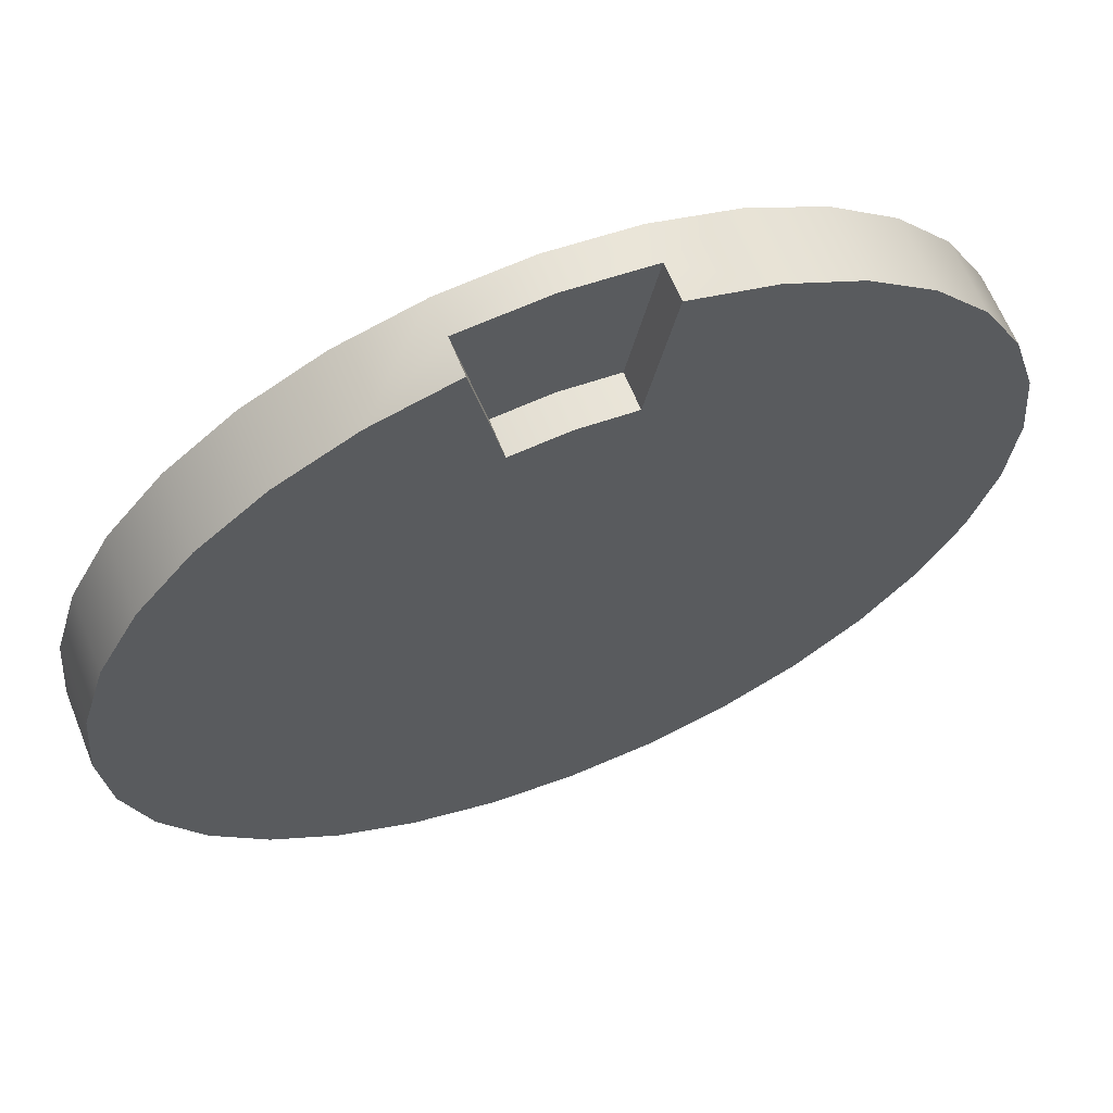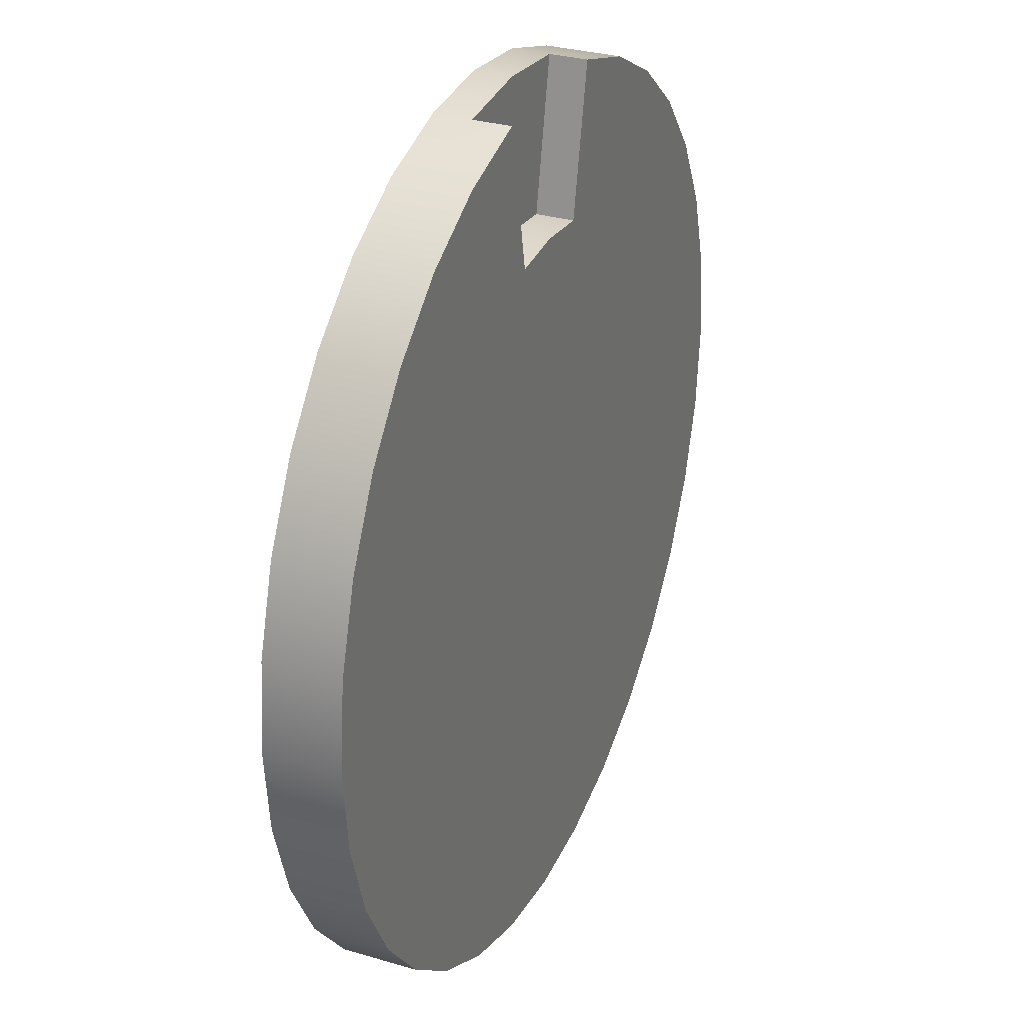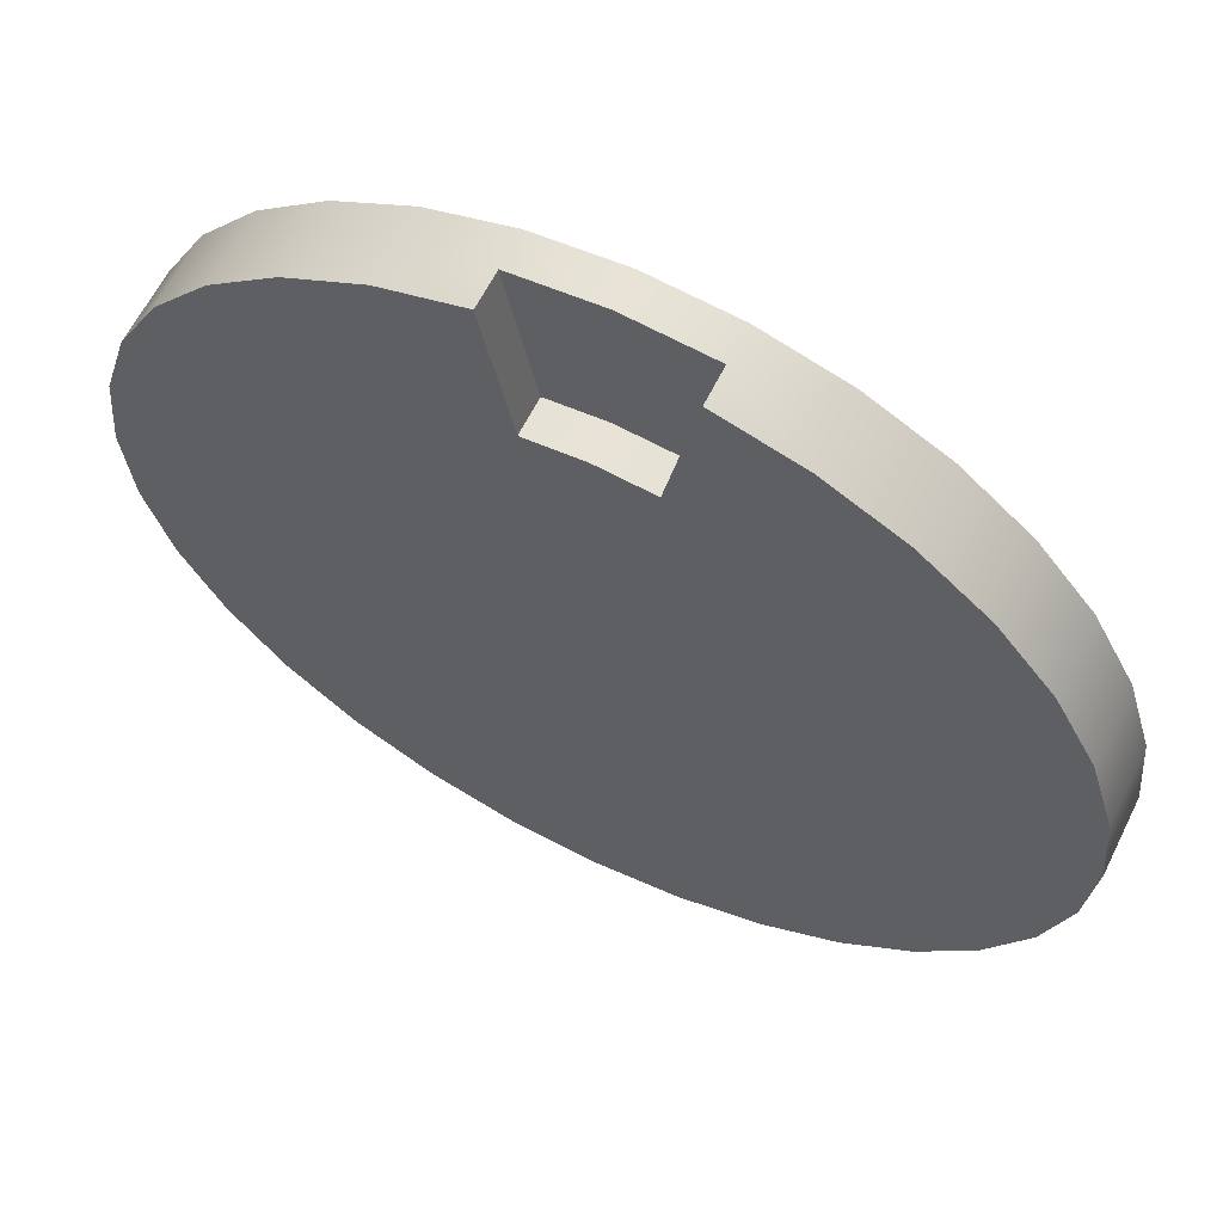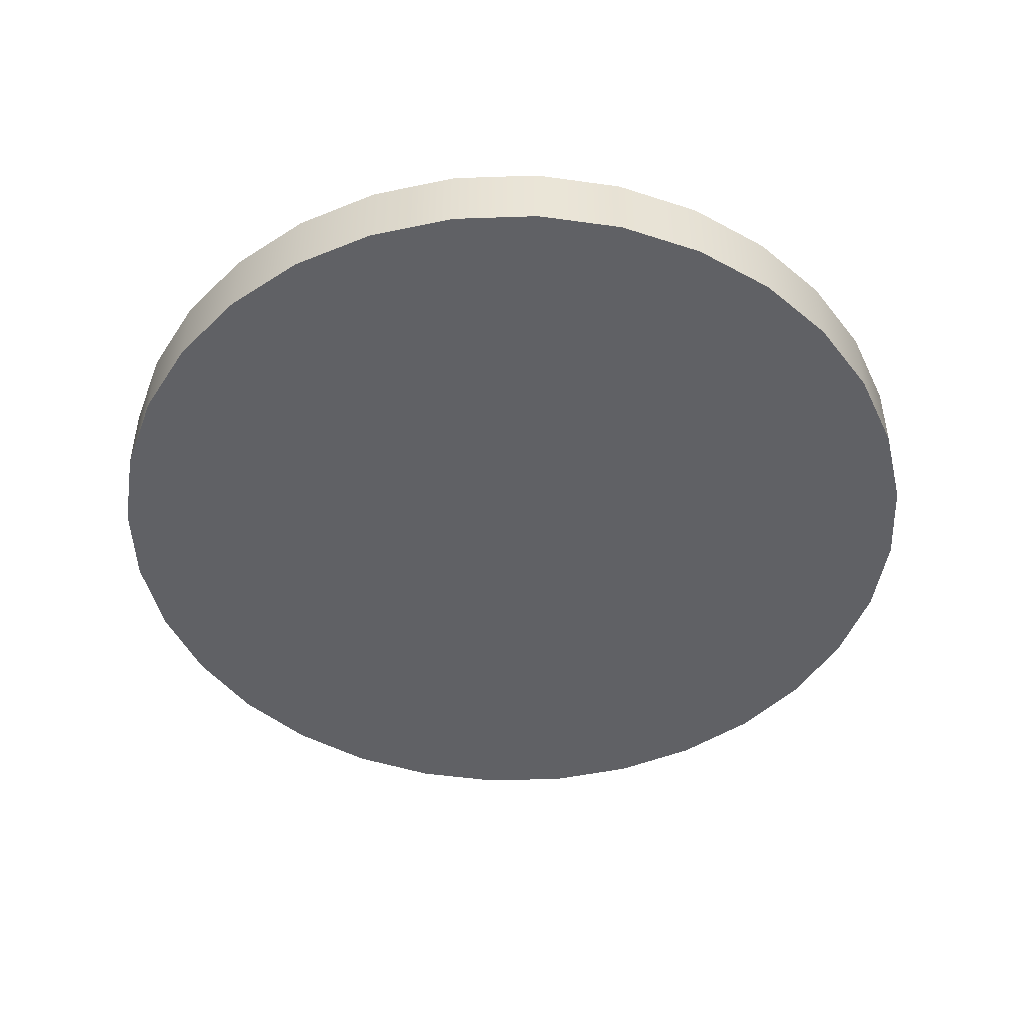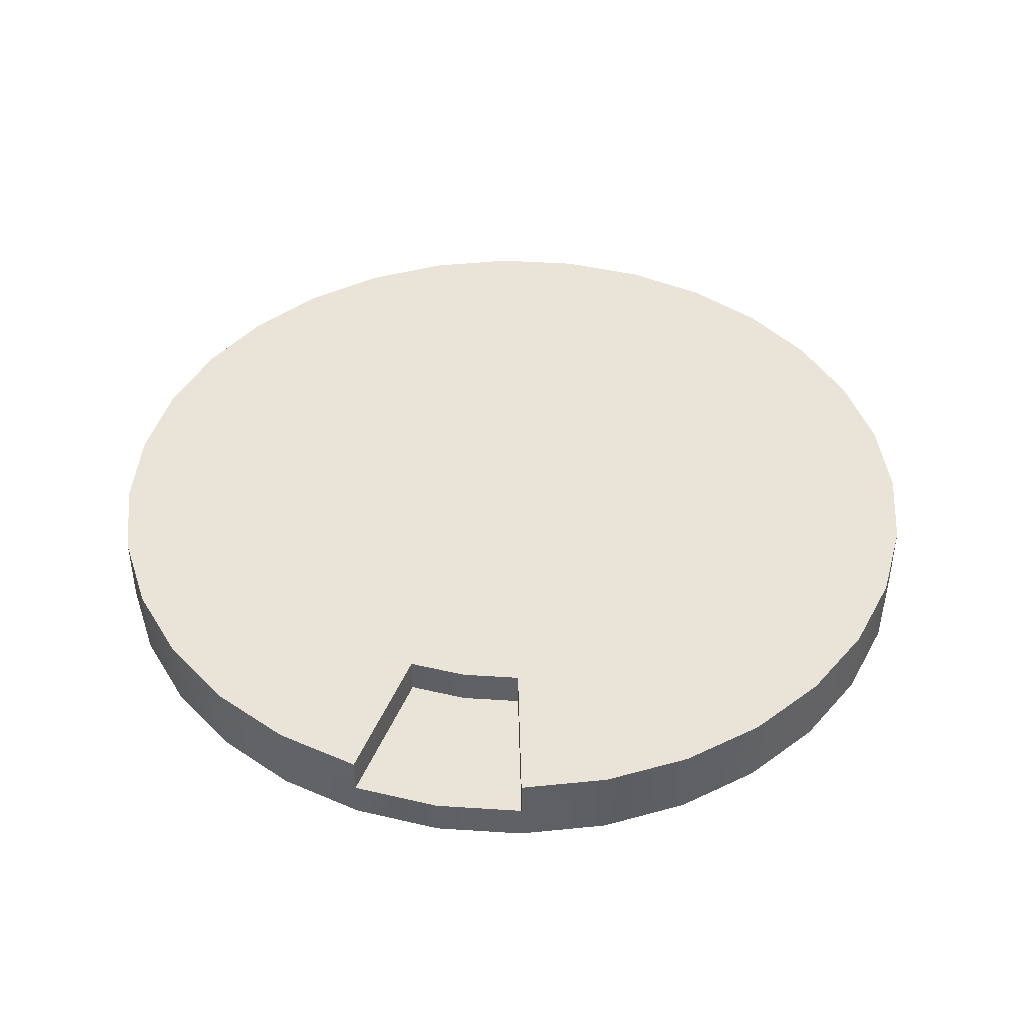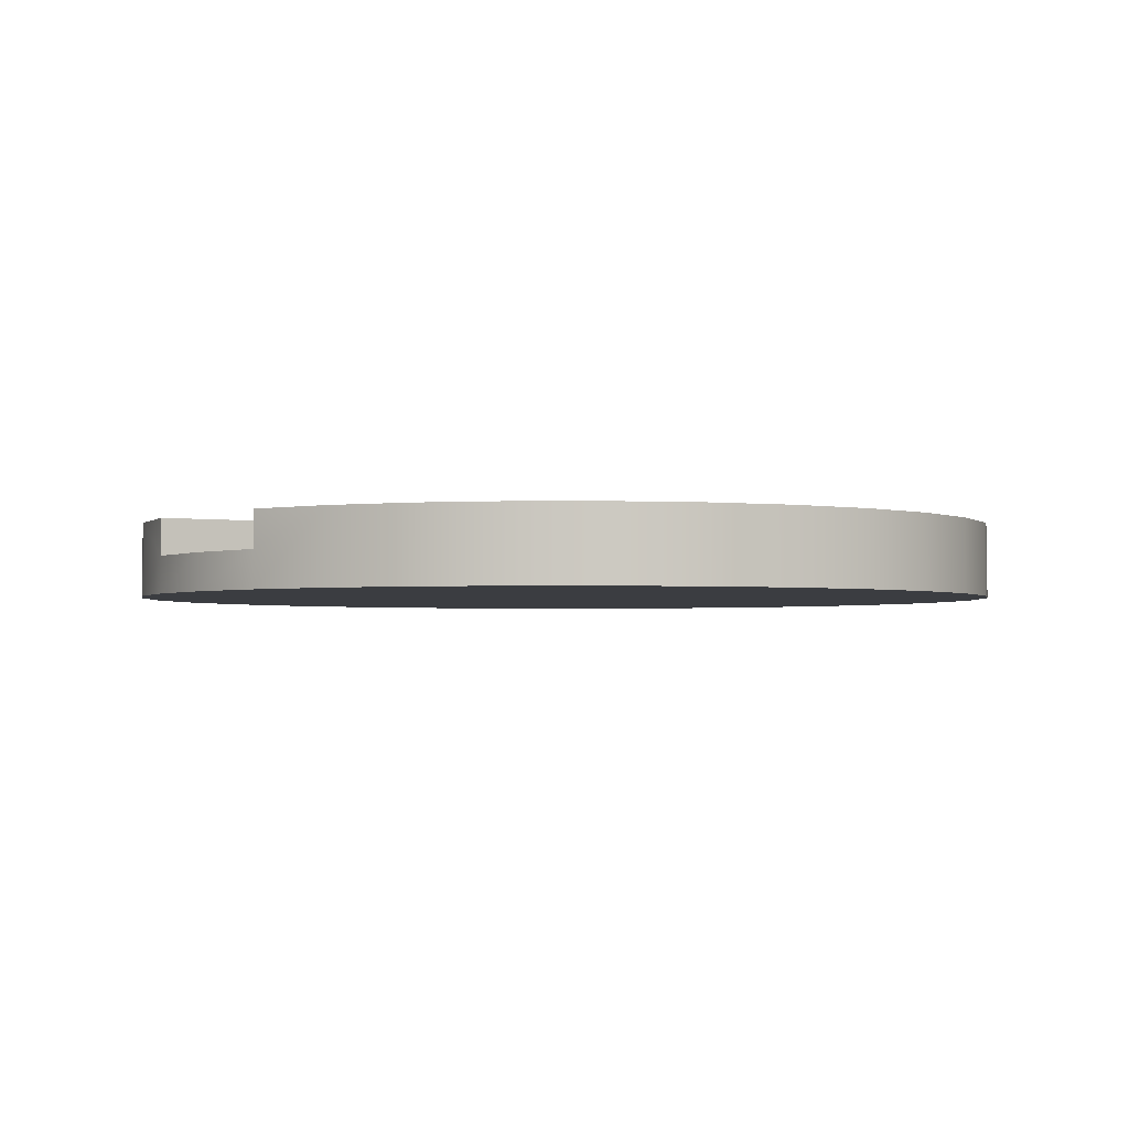
<metadata>
{"format":"obj","ext":"obj","renderer":"f3d","projection":"perspective","resolution":1024,"background":"white","views":[{"elev":63.8,"azim":158.1,"up":"+Z"},{"elev":30.6,"azim":113.1,"up":"+Z"},{"elev":62.5,"azim":-153.6,"up":"+Z"},{"elev":-47.3,"azim":176.6,"up":"+Y"},{"elev":43.3,"azim":10.0,"up":"+Y"},{"elev":-2.4,"azim":51.2,"up":"+Y"}]}
</metadata>
<code>
v  -0.1463 0 0.7356
v  0 0 0.75
v  -0.0973 0 0.4892
v  0.1463 0 0.7356
v  0 0 0.4988
v  0.0973 0 0.4892
g Dial_32_026
f 1 2 5
f 5 3 1
f 2 4 6
f 6 5 2
v  0.75 -0.0625 -0
v  0.7356 -0.0625 -0.1463
v  0.6929 -0.0625 -0.287
v  0.6236 -0.0625 -0.4167
v  0.5303 -0.0625 -0.5303
v  0.4167 -0.0625 -0.6236
v  0.287 -0.0625 -0.6929
v  0.1463 -0.0625 -0.7356
v  0 -0.0625 -0.75
v  -0.1463 -0.0625 -0.7356
v  -0.287 -0.0625 -0.6929
v  -0.4167 -0.0625 -0.6236
v  -0.5303 -0.0625 -0.5303
v  -0.6236 -0.0625 -0.4167
v  -0.6929 -0.0625 -0.287
v  -0.7356 -0.0625 -0.1463
v  -0.75 -0.0625 0
v  -0.7356 -0.0625 0.1463
v  -0.6929 -0.0625 0.287
v  -0.6236 -0.0625 0.4167
v  -0.5303 -0.0625 0.5303
v  -0.4167 -0.0625 0.6236
v  -0.287 -0.0625 0.6929
v  -0.1463 -0.0625 0.7356
v  0 -0.0625 0.75
v  0.1463 -0.0625 0.7356
v  0.287 -0.0625 0.6929
v  0.4167 -0.0625 0.6236
v  0.5303 -0.0625 0.5303
v  0.6236 -0.0625 0.4167
v  0.6929 -0.0625 0.287
v  0.7356 -0.0625 0.1463
v  0.1463 0 0.7356
v  0 0 0.4988
v  0.0973 0 0.4892
v  0.75 0.0625 -0
v  0.7356 0.0625 -0.1463
v  0.6929 0.0625 -0.287
v  0.6236 0.0625 -0.4167
v  0.5303 0.0625 -0.5303
v  0.4167 0.0625 -0.6236
v  0.287 0.0625 -0.6929
v  0.1463 0.0625 -0.7356
v  0 0.0625 -0.75
v  -0.1463 0.0625 -0.7356
v  -0.287 0.0625 -0.6929
v  -0.4167 0.0625 -0.6236
v  -0.5303 0.0625 -0.5303
v  -0.6236 0.0625 -0.4167
v  -0.6929 0.0625 -0.287
v  -0.7356 0.0625 -0.1463
v  -0.75 0.0625 0
v  -0.7356 0.0625 0.1463
v  -0.6929 0.0625 0.287
v  -0.6236 0.0625 0.4167
v  -0.5303 0.0625 0.5303
v  -0.4167 0.0625 0.6236
v  -0.287 0.0625 0.6929
v  -0.1463 0.0625 0.7356
v  -0.0973 0.0625 0.4892
v  0 0.0625 0.4988
v  0.0973 0.0625 0.4892
v  0.1463 0.0625 0.7356
v  0.287 0.0625 0.6929
v  0.4167 0.0625 0.6236
v  0.5303 0.0625 0.5303
v  0.6236 0.0625 0.4167
v  0.6929 0.0625 0.287
v  0.7356 0.0625 0.1463
v  0.2476 0.0625 0
v  0.2428 0.0625 -0.0483
v  0.2287 0.0625 -0.0947
v  0.2059 0.0625 -0.1375
v  0.1751 0.0625 -0.1751
v  0.1375 0.0625 -0.2059
v  0.0947 0.0625 -0.2287
v  0.0483 0.0625 -0.2428
v  -0 0.0625 -0.2476
v  -0.0483 0.0625 -0.2428
v  -0.0947 0.0625 -0.2287
v  -0.1375 0.0625 -0.2059
v  -0.1751 0.0625 -0.1751
v  -0.2059 0.0625 -0.1375
v  -0.2287 0.0625 -0.0947
v  -0.2428 0.0625 -0.0483
v  -0.2476 0.0625 0
v  -0.2428 0.0625 0.0483
v  -0.2287 0.0625 0.0947
v  -0.2059 0.0625 0.1375
v  -0.1751 0.0625 0.1751
v  -0.1375 0.0625 0.2059
v  -0.0947 0.0625 0.2287
v  -0.0483 0.0625 0.2428
v  0 0.0625 0.2476
v  0.0483 0.0625 0.2428
v  0.0947 0.0625 0.2287
v  0.1375 0.0625 0.2059
v  0.1751 0.0625 0.1751
v  0.2059 0.0625 0.1375
v  0.2287 0.0625 0.0947
v  0.2428 0.0625 0.0483
v  0.2428 -0.0625 -0.0483
v  0.2476 -0.0625 0
v  0.2428 -0.0625 0.0483
v  0.2287 -0.0625 0.0947
v  0.2059 -0.0625 0.1375
v  0.1751 -0.0625 0.1751
v  0.1375 -0.0625 0.2059
v  0.0947 -0.0625 0.2287
v  0.0483 -0.0625 0.2428
v  0 -0.0625 0.2476
v  -0.0483 -0.0625 0.2428
v  -0.0947 -0.0625 0.2287
v  -0.1375 -0.0625 0.2059
v  -0.1751 -0.0625 0.1751
v  -0.2059 -0.0625 0.1375
v  -0.2287 -0.0625 0.0947
v  -0.2428 -0.0625 0.0483
v  -0.2476 -0.0625 0
v  -0.2428 -0.0625 -0.0483
v  -0.2287 -0.0625 -0.0947
v  -0.2059 -0.0625 -0.1375
v  -0.1751 -0.0625 -0.1751
v  -0.1375 -0.0625 -0.2059
v  -0.0947 -0.0625 -0.2287
v  -0.0483 -0.0625 -0.2428
v  -0 -0.0625 -0.2476
v  0.0483 -0.0625 -0.2428
v  0.0947 -0.0625 -0.2287
v  0.1375 -0.0625 -0.2059
v  0.1751 -0.0625 -0.1751
v  0.2059 -0.0625 -0.1375
v  0.2287 -0.0625 -0.0947
v  0.75 -0.0625 -0
v  0.7356 -0.0625 -0.1463
v  0.6929 -0.0625 -0.287
v  0.6236 -0.0625 -0.4167
v  0.5303 -0.0625 -0.5303
v  0.4167 -0.0625 -0.6236
v  0.287 -0.0625 -0.6929
v  0.1463 -0.0625 -0.7356
v  0 -0.0625 -0.75
v  -0.1463 -0.0625 -0.7356
v  -0.287 -0.0625 -0.6929
v  -0.287 -0.0625 -0.6929
v  -0.4167 -0.0625 -0.6236
v  -0.4167 -0.0625 -0.6236
v  -0.5303 -0.0625 -0.5303
v  -0.6236 -0.0625 -0.4167
v  -0.6929 -0.0625 -0.287
v  -0.7356 -0.0625 -0.1463
v  -0.75 -0.0625 0
v  -0.7356 -0.0625 0.1463
v  -0.7356 -0.0625 0.1463
v  -0.6929 -0.0625 0.287
v  -0.6929 -0.0625 0.287
v  -0.6236 -0.0625 0.4167
v  -0.5303 -0.0625 0.5303
v  -0.4167 -0.0625 0.6236
v  -0.287 -0.0625 0.6929
v  -0.1463 -0.0625 0.7356
v  0 -0.0625 0.75
v  0.1463 -0.0625 0.7356
v  0.287 -0.0625 0.6929
v  0.4167 -0.0625 0.6236
v  0.5303 -0.0625 0.5303
v  0.6236 -0.0625 0.4167
v  0.6929 -0.0625 0.287
v  0.6929 -0.0625 0.287
v  0.7356 -0.0625 0.1463
v  0.7356 -0.0625 0.1463
v  -0.1463 0 0.7356
v  -0.1463 0 0.7356
v  0 0 0.75
v  0.1463 0 0.7356
v  -0.0973 0 0.4892
v  -0.0973 0 0.4892
v  0.0973 0 0.4892
v  0.75 0.0625 -0
v  0.7356 0.0625 -0.1463
v  0.6929 0.0625 -0.287
v  0.6236 0.0625 -0.4167
v  0.5303 0.0625 -0.5303
v  0.4167 0.0625 -0.6236
v  0.287 0.0625 -0.6929
v  0.1463 0.0625 -0.7356
v  0 0.0625 -0.75
v  -0.1463 0.0625 -0.7356
v  -0.287 0.0625 -0.6929
v  -0.4167 0.0625 -0.6236
v  -0.5303 0.0625 -0.5303
v  -0.6236 0.0625 -0.4167
v  -0.6929 0.0625 -0.287
v  -0.7356 0.0625 -0.1463
v  -0.75 0.0625 0
v  -0.7356 0.0625 0.1463
v  -0.6929 0.0625 0.287
v  -0.6236 0.0625 0.4167
v  -0.5303 0.0625 0.5303
v  -0.4167 0.0625 0.6236
v  -0.287 0.0625 0.6929
v  -0.1463 0.0625 0.7356
v  -0.1463 0.0625 0.7356
v  -0.0973 0.0625 0.4892
v  -0.0973 0.0625 0.4892
v  0 0.0625 0.4988
v  0.0973 0.0625 0.4892
v  0.0973 0.0625 0.4892
v  0.1463 0.0625 0.7356
v  0.1463 0.0625 0.7356
v  0.287 0.0625 0.6929
v  0.4167 0.0625 0.6236
v  0.5303 0.0625 0.5303
v  0.6236 0.0625 0.4167
v  0.6929 0.0625 0.287
v  0.7356 0.0625 0.1463
v  0.2428 -0.0625 0.0483
v  0.2287 -0.0625 0.0947
v  -0.2287 -0.0625 0.0947
v  -0.2428 -0.0625 0.0483
v  -0.1375 -0.0625 -0.2059
v  -0.0947 -0.0625 -0.2287
g 32base027
f 167 168 180
f 180 179 167
f 168 169 181
f 181 180 168
f 7 141 186
f 186 185 7
f 141 142 187
f 187 186 141
f 142 143 188
f 188 187 142
f 143 144 189
f 189 188 143
f 144 145 190
f 190 189 144
f 145 146 191
f 191 190 145
f 146 147 192
f 192 191 146
f 147 148 193
f 193 192 147
f 148 149 194
f 194 193 148
f 149 151 195
f 195 194 149
f 151 153 196
f 196 195 151
f 153 154 197
f 197 196 153
f 154 155 198
f 198 197 154
f 155 156 199
f 199 198 155
f 156 157 200
f 200 199 156
f 157 158 201
f 201 200 157
f 158 160 202
f 202 201 158
f 160 162 203
f 203 202 160
f 162 163 204
f 204 203 162
f 163 164 205
f 205 204 163
f 164 165 206
f 206 205 164
f 165 166 207
f 207 206 165
f 166 167 179
f 179 207 166
f 178 183 211
f 211 65 178
f 182 40 212
f 212 66 182
f 40 184 214
f 214 212 40
f 41 39 216
f 216 68 41
f 181 217 69
f 170 171 218
f 218 217 170
f 171 172 219
f 219 218 171
f 172 173 220
f 220 219 172
f 173 175 221
f 221 220 173
f 175 38 222
f 222 221 175
f 38 7 185
f 185 222 38
f 179 209 207
f 169 170 217
f 217 181 169
f 42 43 77
f 77 76 42
f 43 44 78
f 78 77 43
f 44 45 79
f 79 78 44
f 45 46 80
f 80 79 45
f 46 47 81
f 81 80 46
f 47 48 82
f 82 81 47
f 48 49 83
f 83 82 48
f 49 50 84
f 84 83 49
f 50 51 85
f 85 84 50
f 51 52 86
f 86 85 51
f 52 53 87
f 87 86 52
f 53 54 88
f 88 87 53
f 54 55 89
f 89 88 54
f 55 56 90
f 90 89 55
f 56 57 91
f 91 90 56
f 57 58 92
f 92 91 57
f 58 59 93
f 93 92 58
f 59 60 94
f 94 93 59
f 60 61 95
f 95 94 60
f 61 62 96
f 96 95 61
f 62 63 97
f 97 96 62
f 63 64 98
f 98 97 63
f 64 208 210
f 210 98 64
f 210 67 100
f 100 99 210
f 67 213 101
f 101 100 67
f 213 102 101
f 70 71 103
f 103 102 70
f 71 72 104
f 104 103 71
f 72 73 105
f 105 104 72
f 73 74 106
f 106 105 73
f 74 75 107
f 107 106 74
f 75 42 76
f 76 107 75
f 215 70 102
f 102 213 215
f 210 99 98
f 8 140 109
f 109 108 8
f 140 177 223
f 223 109 140
f 176 174 224
f 224 110 176
f 37 36 112
f 112 111 37
f 36 35 113
f 113 112 36
f 35 34 114
f 114 113 35
f 34 33 115
f 115 114 34
f 33 32 116
f 116 115 33
f 32 31 117
f 117 116 32
f 31 30 118
f 118 117 31
f 30 29 119
f 119 118 30
f 29 28 120
f 120 119 29
f 28 27 121
f 121 120 28
f 27 26 122
f 122 121 27
f 26 161 225
f 225 122 26
f 25 159 226
f 226 123 25
f 24 23 125
f 125 124 24
f 23 22 126
f 126 125 23
f 22 21 127
f 127 126 22
f 21 20 128
f 128 127 21
f 20 19 129
f 129 128 20
f 19 152 227
f 227 129 19
f 18 150 228
f 228 130 18
f 17 16 132
f 132 131 17
f 16 15 133
f 133 132 16
f 15 14 134
f 134 133 15
f 14 13 135
f 135 134 14
f 13 12 136
f 136 135 13
f 12 11 137
f 137 136 12
f 11 10 138
f 138 137 11
f 10 9 139
f 139 138 10
f 9 8 108
f 108 139 9
f 78 79 80
f 80 81 82
f 82 83 84
f 80 82 84
f 84 85 86
f 86 87 88
f 84 86 88
f 88 89 90
f 90 91 92
f 88 90 92
f 84 88 92
f 92 93 94
f 94 95 96
f 92 94 96
f 96 97 98
f 98 99 100
f 96 98 100
f 92 96 100
f 100 101 102
f 102 103 104
f 100 102 104
f 104 105 106
f 106 107 76
f 104 106 76
f 100 104 76
f 92 100 76
f 84 92 76
f 80 84 76
f 78 80 76
f 77 78 76
f 223 111 112
f 112 113 114
f 114 115 116
f 112 114 116
f 116 117 118
f 118 119 120
f 116 118 120
f 120 121 122
f 122 225 124
f 120 122 124
f 116 120 124
f 124 125 126
f 126 127 128
f 124 126 128
f 128 129 227
f 227 131 132
f 128 227 132
f 124 128 132
f 132 133 134
f 134 135 136
f 132 134 136
f 136 137 138
f 138 139 108
f 136 138 108
f 132 136 108
f 124 132 108
f 116 124 108
f 112 116 108
f 223 112 108
f 109 223 108

</code>
